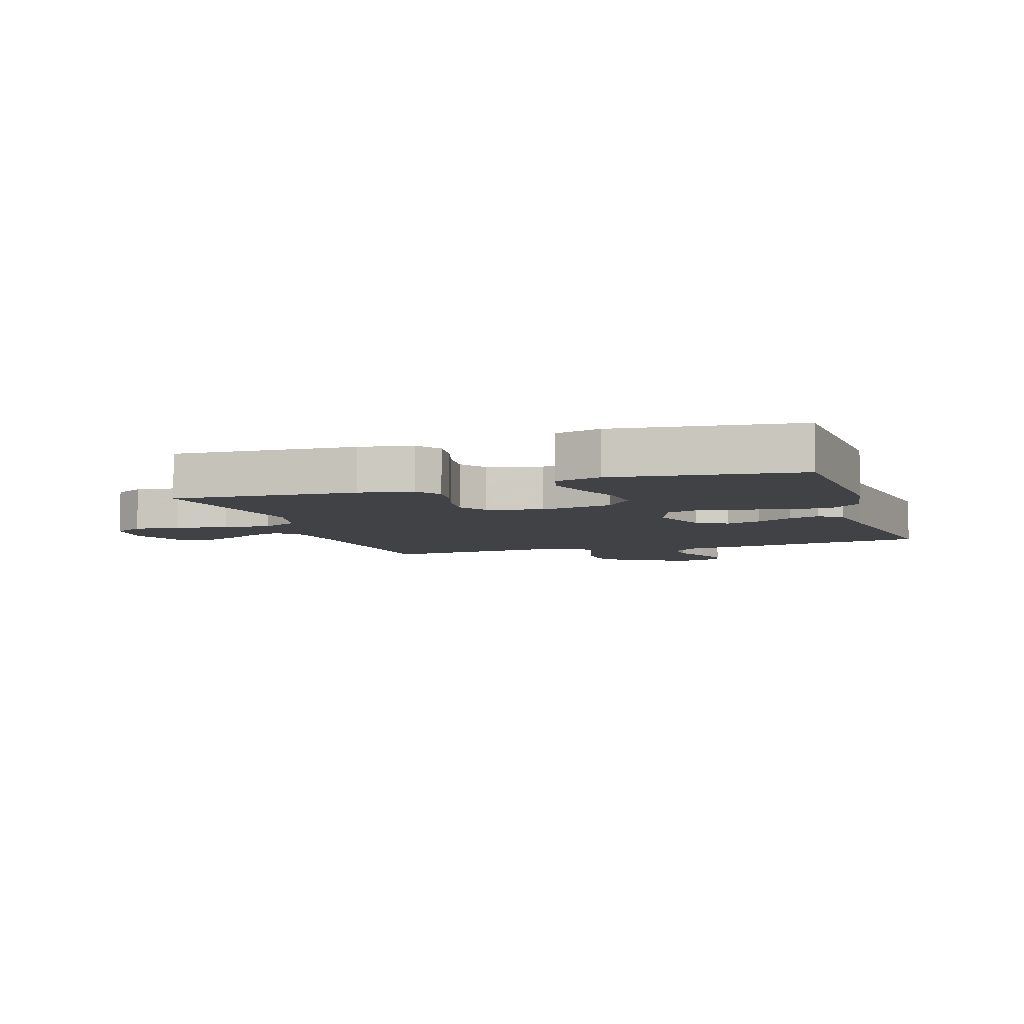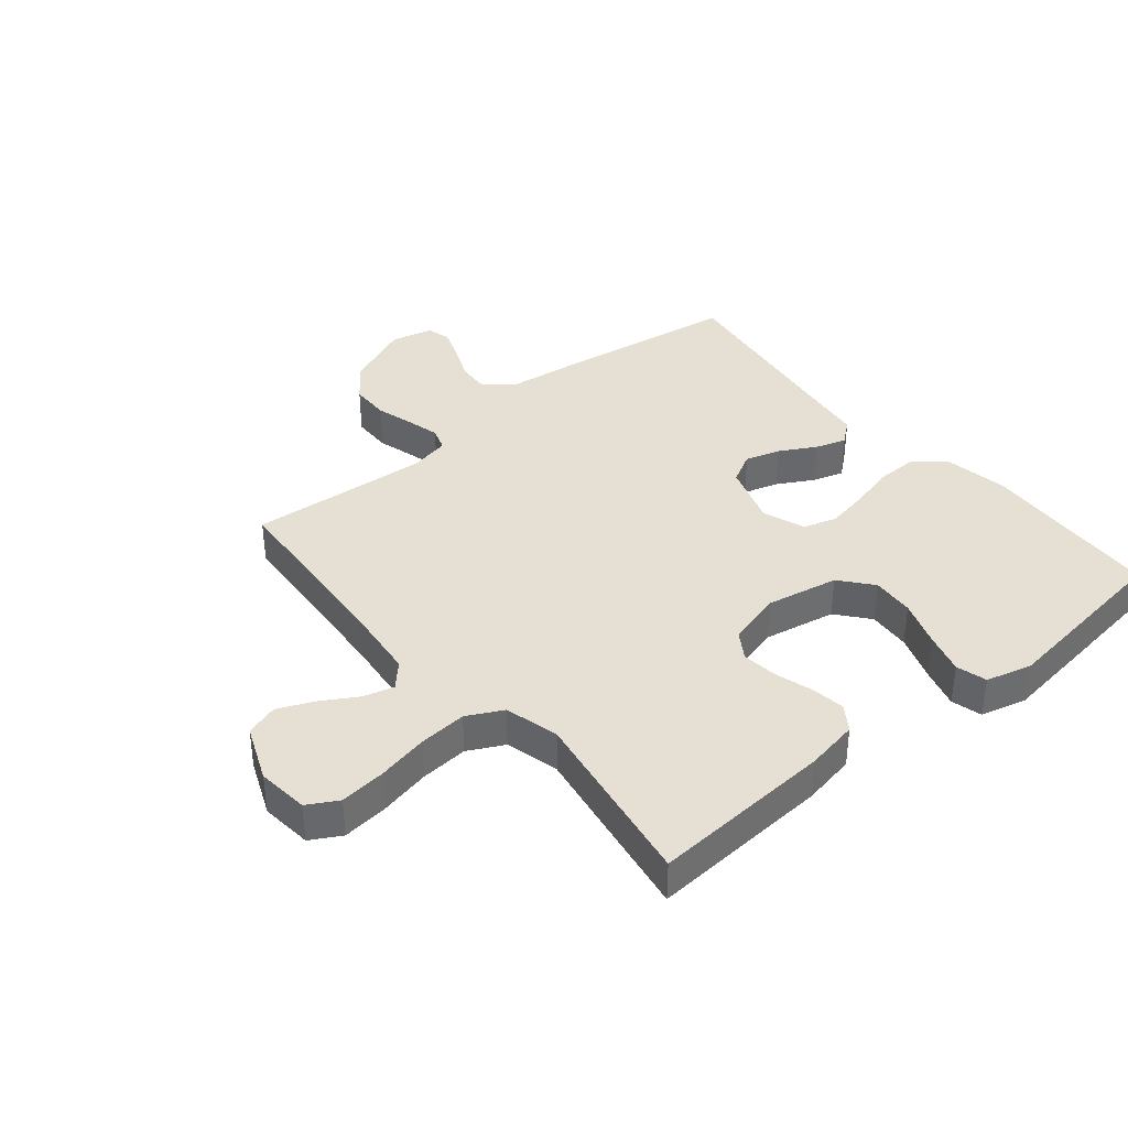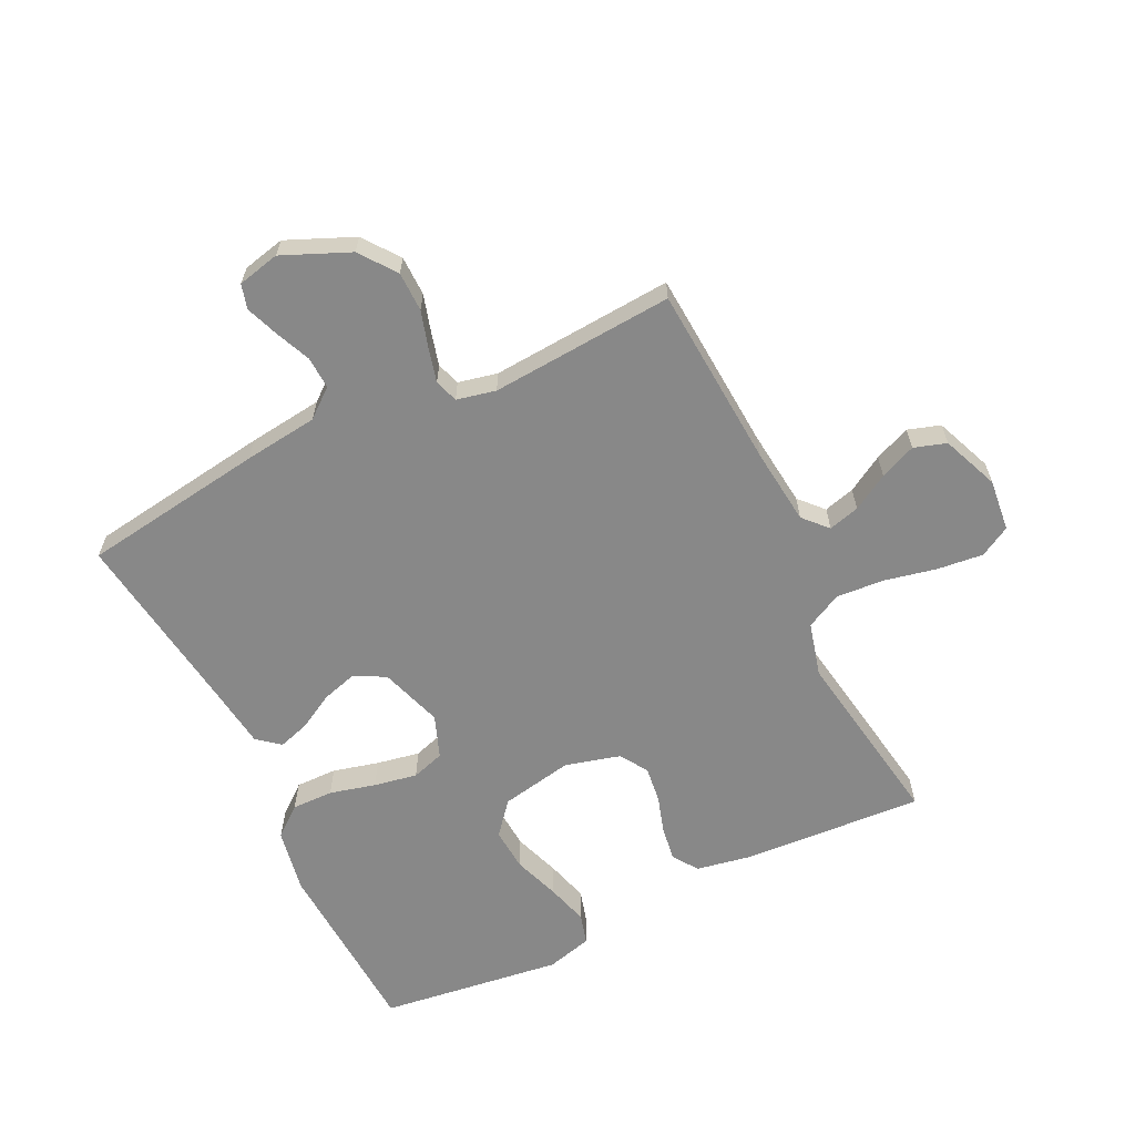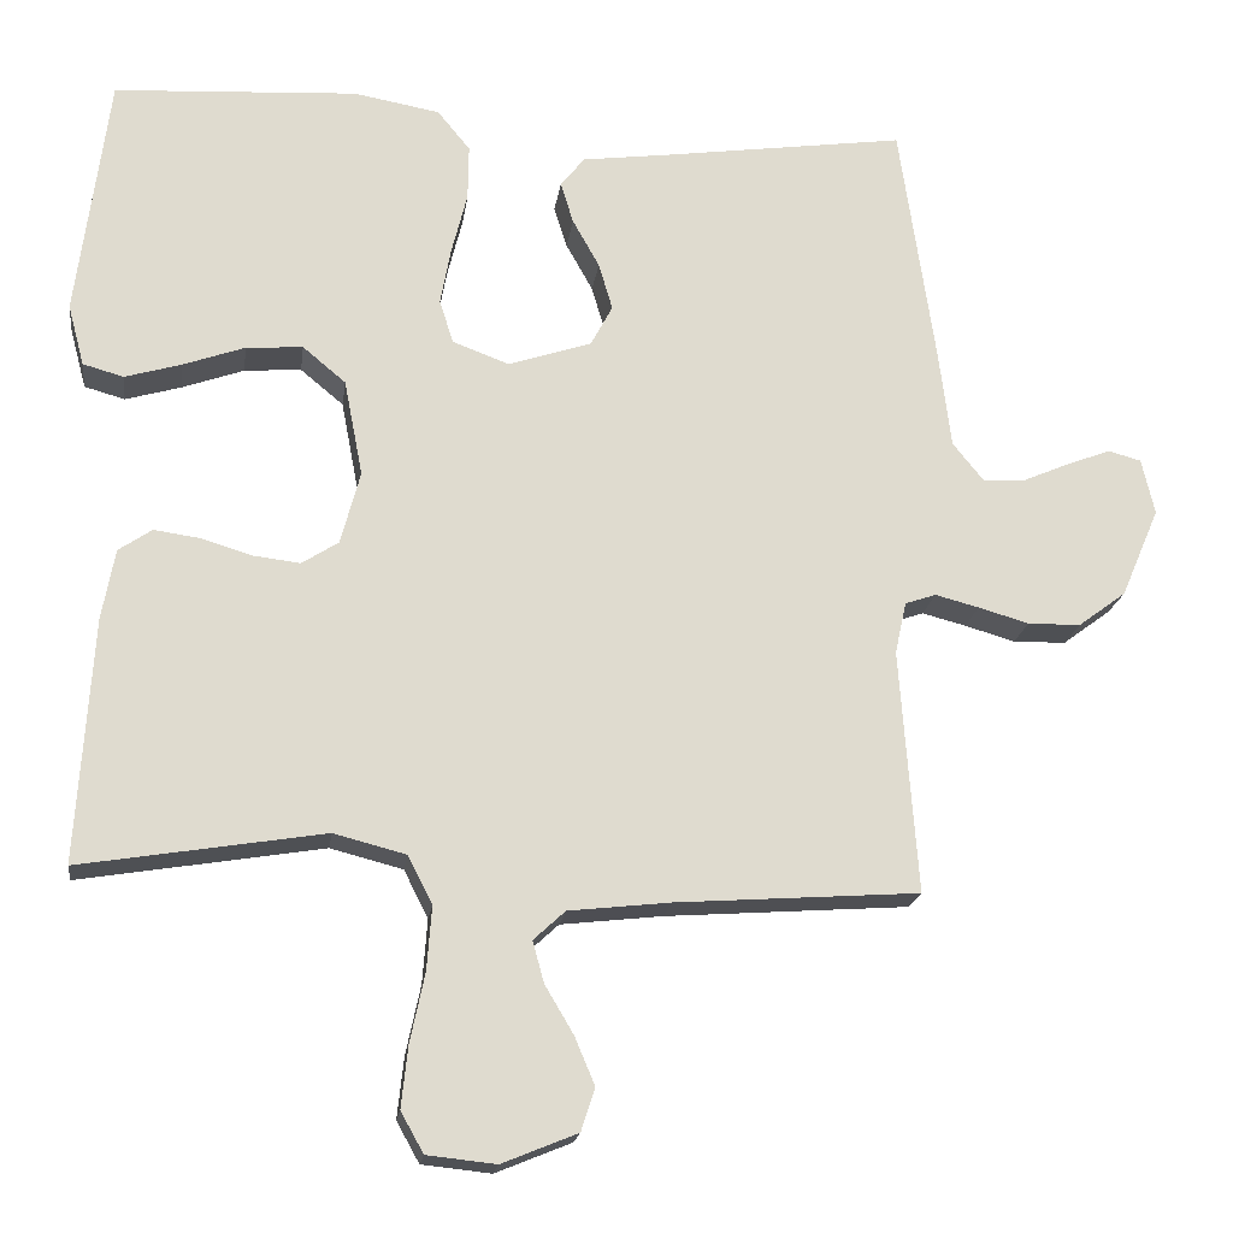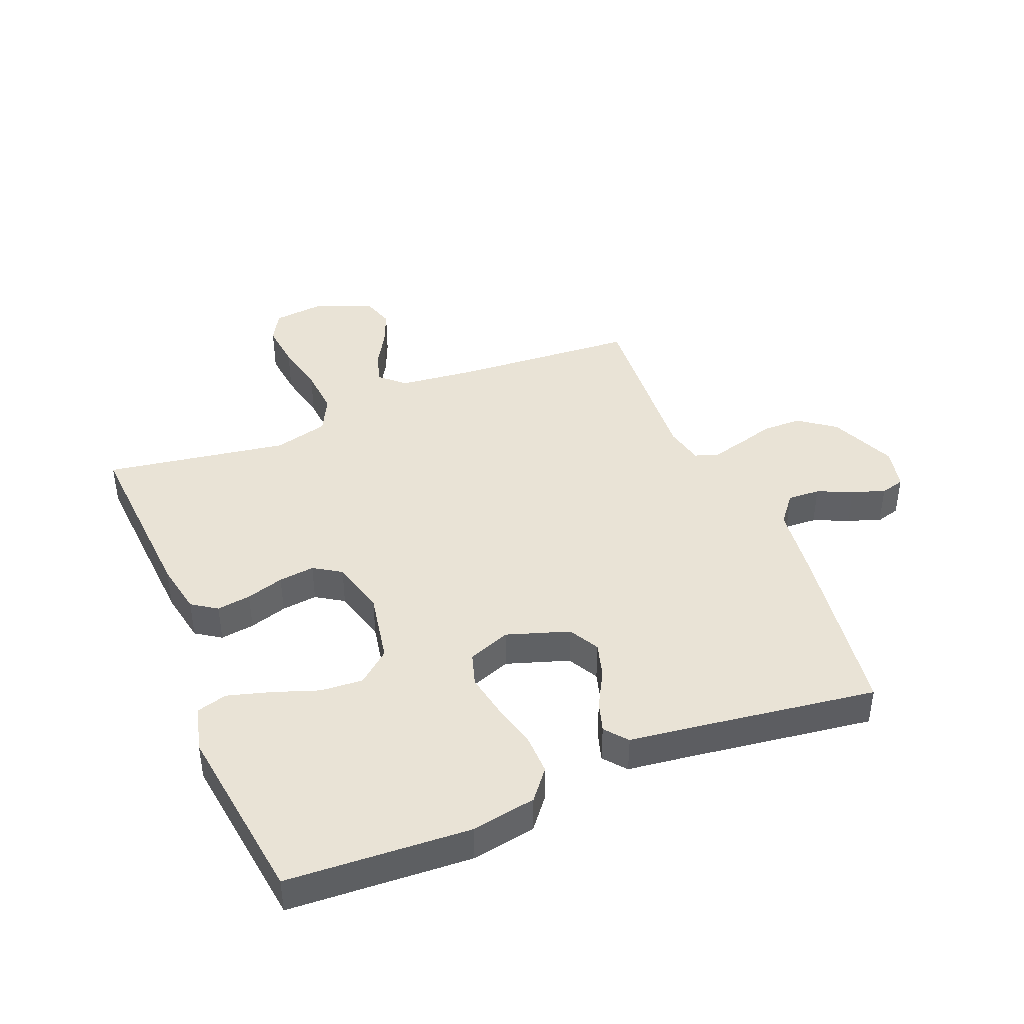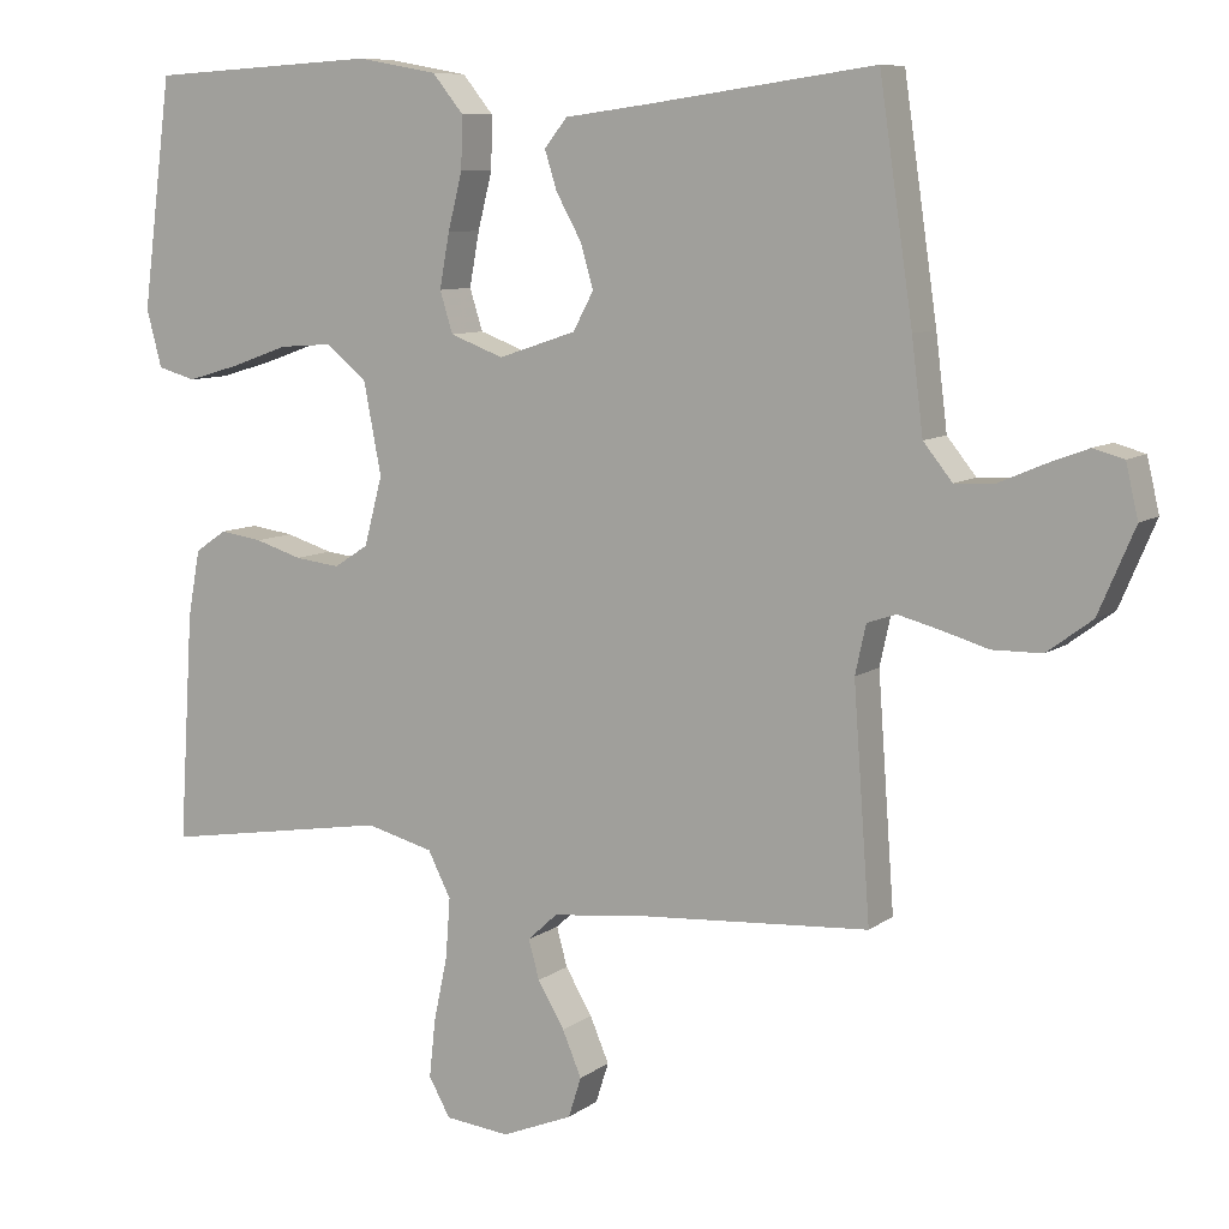
<metadata>
{"format":"obj","ext":"obj","renderer":"f3d","projection":"perspective","resolution":1024,"background":"white","views":[{"elev":-6.4,"azim":-71.8,"up":"+Y"},{"elev":38.1,"azim":-129.6,"up":"+Y"},{"elev":-62.9,"azim":115.8,"up":"+Y"},{"elev":-19.0,"azim":-7.6,"up":"+Z"},{"elev":42.2,"azim":-22.3,"up":"+Y"},{"elev":8.7,"azim":29.1,"up":"+Z"}]}
</metadata>
<code>
v 0.5 0.07 -0.5
v 0.2 0.07 -0.521
v 0.075 0.07 -0.535
v 0.036 0.07 -0.571
v 0.05 0.07 -0.622
v 0.085 0.07 -0.681
v 0.11 0.07 -0.74
v 0.093 0.07 -0.793
v 0 0.07 -0.831
v -0.085 0.07 -0.822
v -0.113 0.07 -0.772
v -0.105 0.07 -0.697
v -0.087 0.07 -0.612
v -0.081 0.07 -0.533
v -0.111 0.07 -0.474
v -0.2 0.07 -0.451
v -0.5 0.07 -0.5
v -0.481 0.07 -0.2
v -0.465 0.07 -0.113
v -0.424 0.07 -0.085
v -0.368 0.07 -0.093
v -0.306 0.07 -0.112
v -0.247 0.07 -0.119
v -0.202 0.07 -0.09
v -0.178 0.07 0
v -0.201 0.07 0.119
v -0.254 0.07 0.163
v -0.324 0.07 0.158
v -0.4 0.07 0.131
v -0.469 0.07 0.111
v -0.519 0.07 0.125
v -0.539 0.07 0.2
v -0.5 0.07 0.5
v -0.2 0.07 0.517
v -0.094 0.07 0.498
v -0.054 0.07 0.449
v -0.055 0.07 0.381
v -0.074 0.07 0.306
v -0.087 0.07 0.235
v -0.07 0.07 0.181
v 0 0.07 0.155
v 0.102 0.07 0.189
v 0.129 0.07 0.239
v 0.112 0.07 0.297
v 0.079 0.07 0.356
v 0.063 0.07 0.407
v 0.093 0.07 0.444
v 0.2 0.07 0.458
v 0.5 0.07 0.5
v 0.544 0.07 0.2
v 0.559 0.07 0.079
v 0.597 0.07 0.032
v 0.65 0.07 0.035
v 0.708 0.07 0.06
v 0.761 0.07 0.08
v 0.801 0.07 0.069
v 0.817 0.07 0
v 0.77 0.07 -0.11
v 0.711 0.07 -0.154
v 0.646 0.07 -0.155
v 0.584 0.07 -0.137
v 0.53 0.07 -0.123
v 0.492 0.07 -0.136
v 0.478 0.07 -0.2
v 0.5 0 -0.5
v 0.2 0 -0.521
v 0.075 0 -0.535
v 0.036 0 -0.571
v 0.05 0 -0.622
v 0.085 0 -0.681
v 0.11 0 -0.74
v 0.093 0 -0.793
v 0 0 -0.831
v -0.085 0 -0.822
v -0.113 0 -0.772
v -0.105 0 -0.697
v -0.087 0 -0.612
v -0.081 0 -0.533
v -0.111 0 -0.474
v -0.2 0 -0.451
v -0.5 0 -0.5
v -0.481 0 -0.2
v -0.465 0 -0.113
v -0.424 0 -0.085
v -0.368 0 -0.093
v -0.306 0 -0.112
v -0.247 0 -0.119
v -0.202 0 -0.09
v -0.178 0 0
v -0.201 0 0.119
v -0.254 0 0.163
v -0.324 0 0.158
v -0.4 0 0.131
v -0.469 0 0.111
v -0.519 0 0.125
v -0.539 0 0.2
v -0.5 0 0.5
v -0.2 0 0.517
v -0.094 0 0.498
v -0.054 0 0.449
v -0.055 0 0.381
v -0.074 0 0.306
v -0.087 0 0.235
v -0.07 0 0.181
v 0 0 0.155
v 0.102 0 0.189
v 0.129 0 0.239
v 0.112 0 0.297
v 0.079 0 0.356
v 0.063 0 0.407
v 0.093 0 0.444
v 0.2 0 0.458
v 0.5 0 0.5
v 0.544 0 0.2
v 0.559 0 0.079
v 0.597 0 0.032
v 0.65 0 0.035
v 0.708 0 0.06
v 0.761 0 0.08
v 0.801 0 0.069
v 0.817 0 0
v 0.77 0 -0.11
v 0.711 0 -0.154
v 0.646 0 -0.155
v 0.584 0 -0.137
v 0.53 0 -0.123
v 0.492 0 -0.136
v 0.478 0 -0.2
f 59 60 61
f 58 59 61
f 57 58 61
f 56 57 61
f 55 56 61
f 54 55 61
f 53 54 61
f 52 53 61 62
f 51 52 62 63
f 50 51 63
f 49 50 63
f 48 49 63
f 48 63 64
f 47 48 64
f 46 47 64
f 45 46 64
f 44 45 64
f 36 37 38
f 35 36 38
f 34 35 38
f 33 34 38
f 32 33 38
f 31 32 38
f 30 31 38
f 29 30 38
f 28 29 38
f 27 28 38 39
f 26 27 39 40
f 20 21 22
f 19 20 22
f 18 19 22
f 17 18 22
f 16 17 22
f 15 16 22 23
f 14 15 23 24
f 11 12 13
f 10 11 13
f 9 10 13
f 8 9 13
f 7 8 13
f 6 7 13
f 5 6 13
f 4 5 13 14
f 14 24 25
f 4 14 25
f 3 4 25
f 43 44 64 1
f 26 40 41
f 25 26 41
f 3 25 41
f 2 3 41
f 2 41 42
f 1 2 42 43
f 125 124 123
f 125 123 122
f 125 122 121
f 125 121 120
f 125 120 119
f 125 119 118
f 125 118 117
f 126 125 117 116
f 127 126 116 115
f 127 115 114
f 127 114 113
f 127 113 112
f 128 127 112
f 128 112 111
f 128 111 110
f 128 110 109
f 128 109 108
f 102 101 100
f 102 100 99
f 102 99 98
f 102 98 97
f 102 97 96
f 102 96 95
f 102 95 94
f 102 94 93
f 102 93 92
f 103 102 92 91
f 104 103 91 90
f 86 85 84
f 86 84 83
f 86 83 82
f 86 82 81
f 86 81 80
f 87 86 80 79
f 88 87 79 78
f 77 76 75
f 77 75 74
f 77 74 73
f 77 73 72
f 77 72 71
f 77 71 70
f 77 70 69
f 78 77 69 68
f 89 88 78
f 89 78 68
f 89 68 67
f 65 128 108 107
f 105 104 90
f 105 90 89
f 105 89 67
f 105 67 66
f 106 105 66
f 107 106 66 65
f 1 65 66 2
f 2 66 67 3
f 3 67 68 4
f 4 68 69 5
f 5 69 70 6
f 6 70 71 7
f 7 71 72 8
f 8 72 73 9
f 9 73 74 10
f 10 74 75 11
f 11 75 76 12
f 12 76 77 13
f 13 77 78 14
f 14 78 79 15
f 15 79 80 16
f 16 80 81 17
f 17 81 82 18
f 18 82 83 19
f 19 83 84 20
f 20 84 85 21
f 21 85 86 22
f 22 86 87 23
f 23 87 88 24
f 24 88 89 25
f 25 89 90 26
f 26 90 91 27
f 27 91 92 28
f 28 92 93 29
f 29 93 94 30
f 30 94 95 31
f 31 95 96 32
f 32 96 97 33
f 33 97 98 34
f 34 98 99 35
f 35 99 100 36
f 36 100 101 37
f 37 101 102 38
f 38 102 103 39
f 39 103 104 40
f 40 104 105 41
f 41 105 106 42
f 42 106 107 43
f 43 107 108 44
f 44 108 109 45
f 45 109 110 46
f 46 110 111 47
f 47 111 112 48
f 48 112 113 49
f 49 113 114 50
f 50 114 115 51
f 51 115 116 52
f 52 116 117 53
f 53 117 118 54
f 54 118 119 55
f 55 119 120 56
f 56 120 121 57
f 57 121 122 58
f 58 122 123 59
f 59 123 124 60
f 60 124 125 61
f 61 125 126 62
f 62 126 127 63
f 63 127 128 64
f 64 128 65 1

</code>
